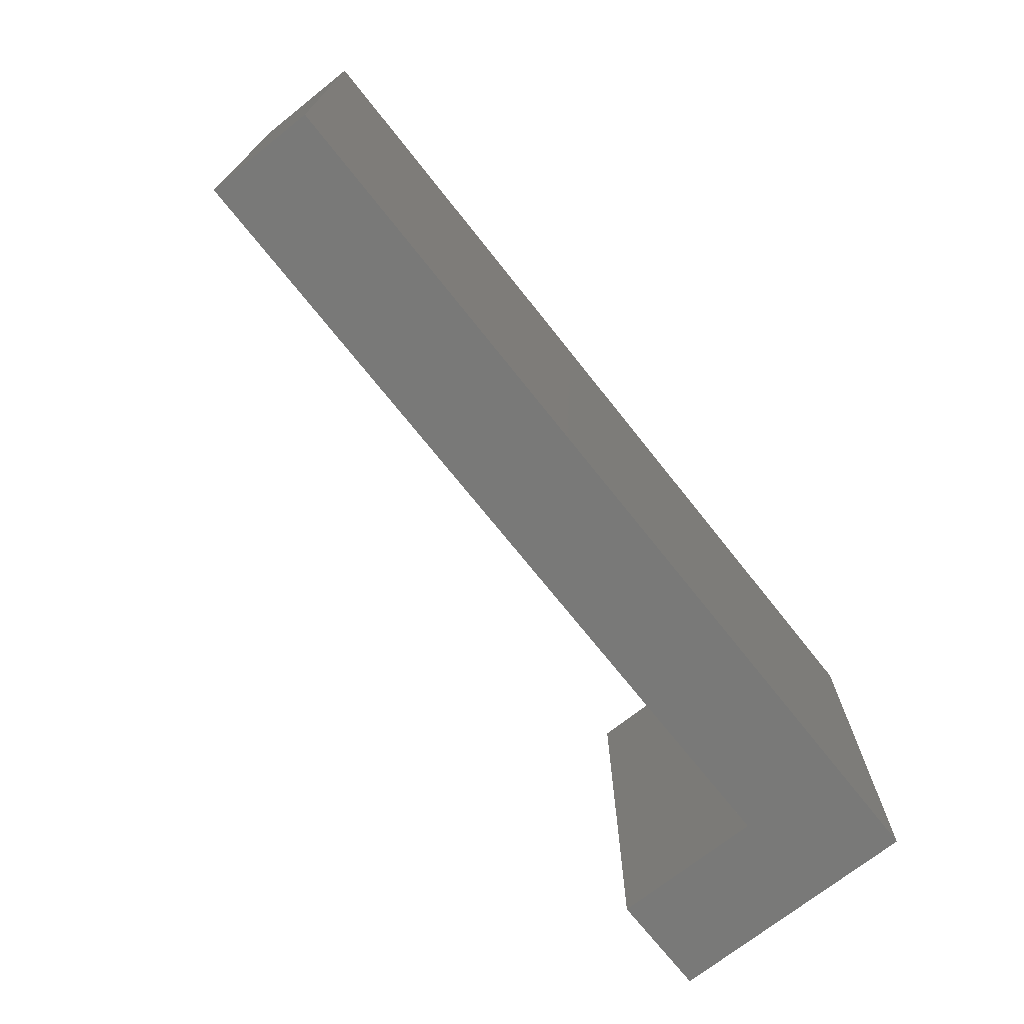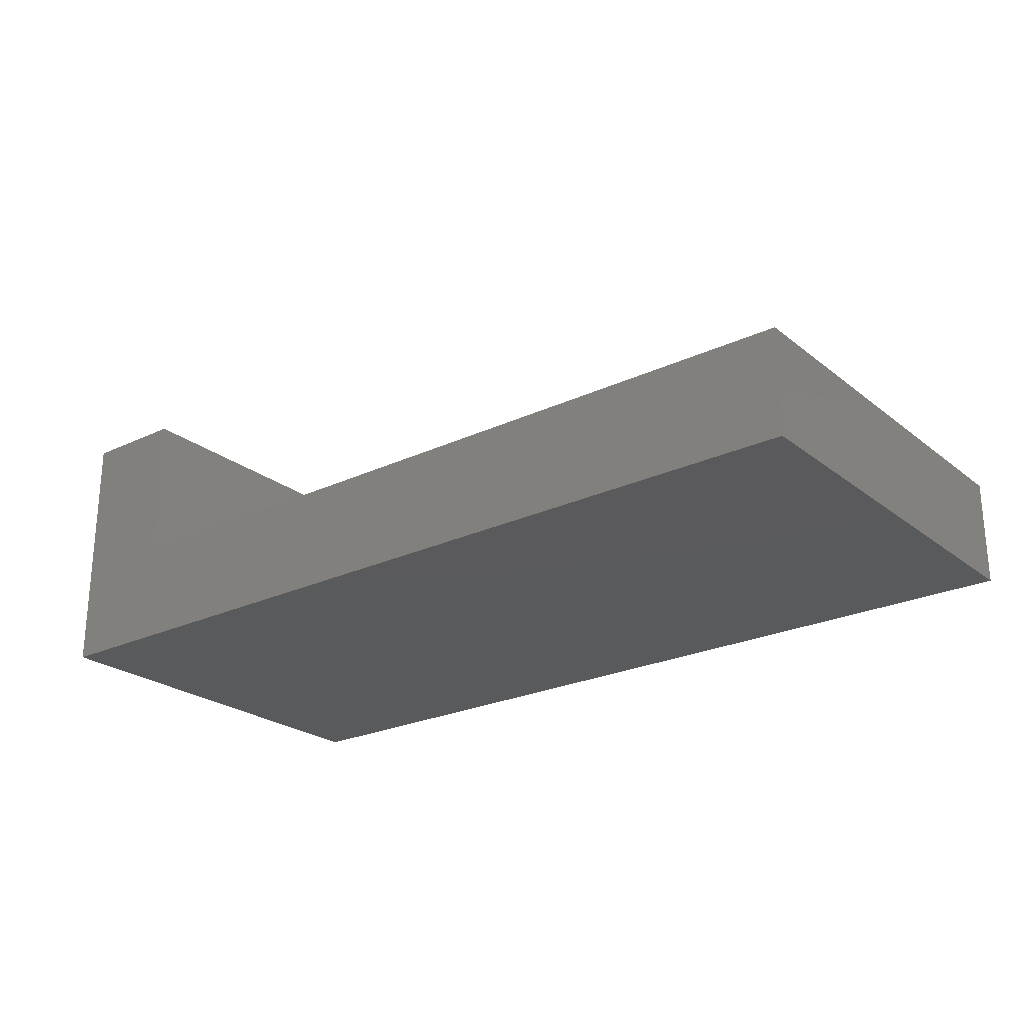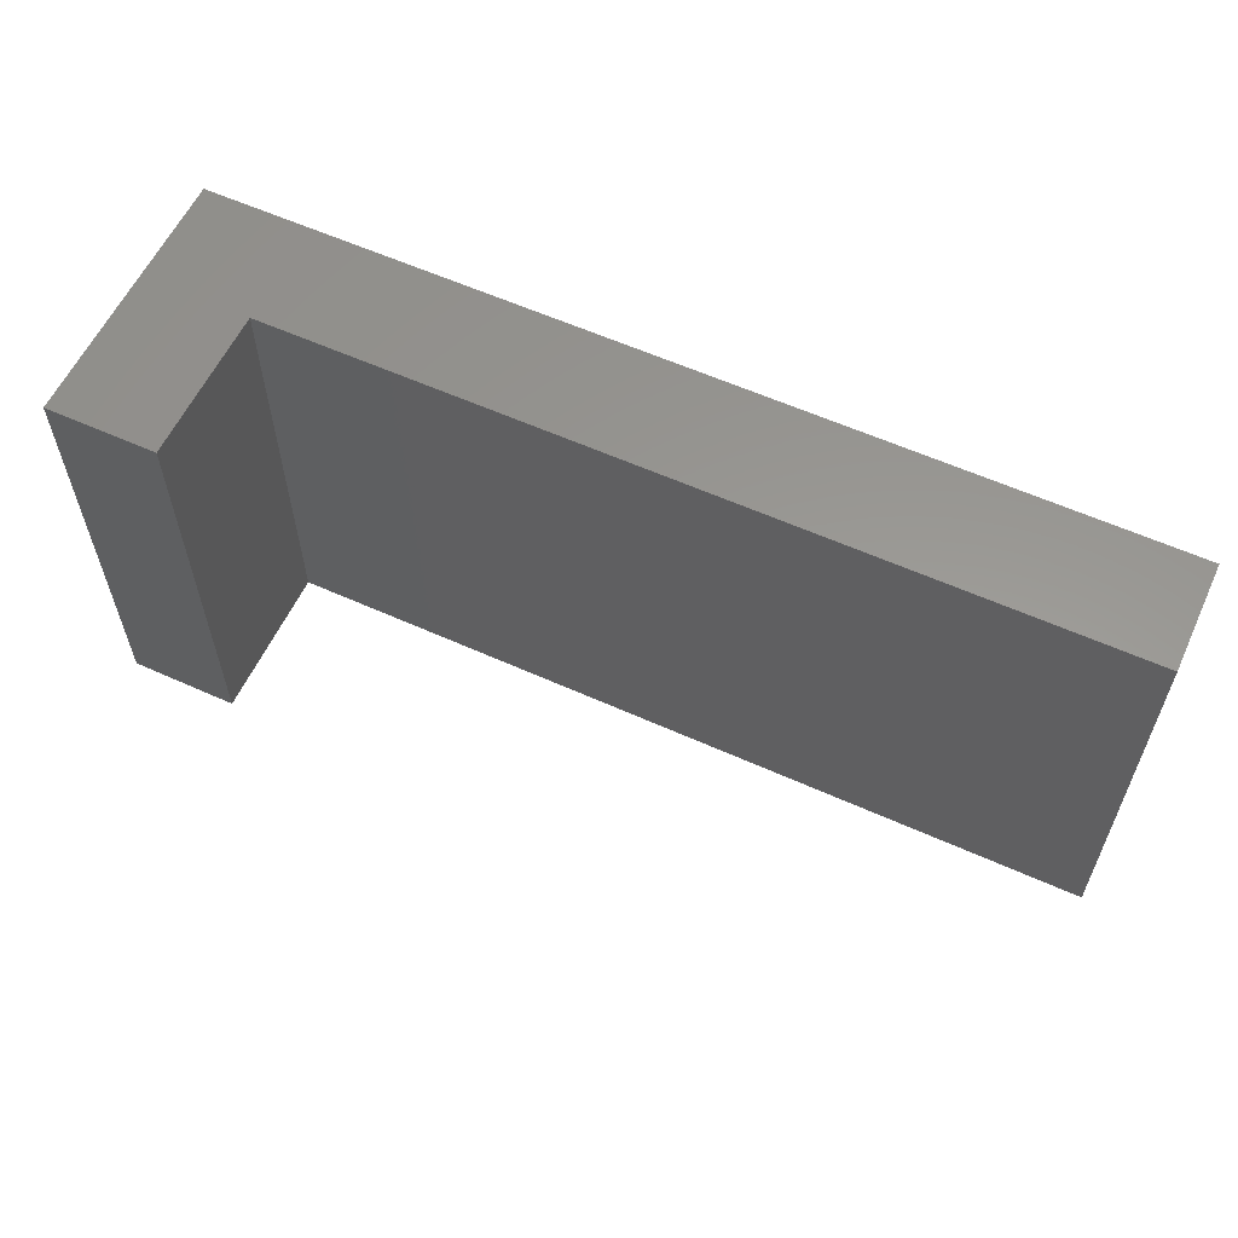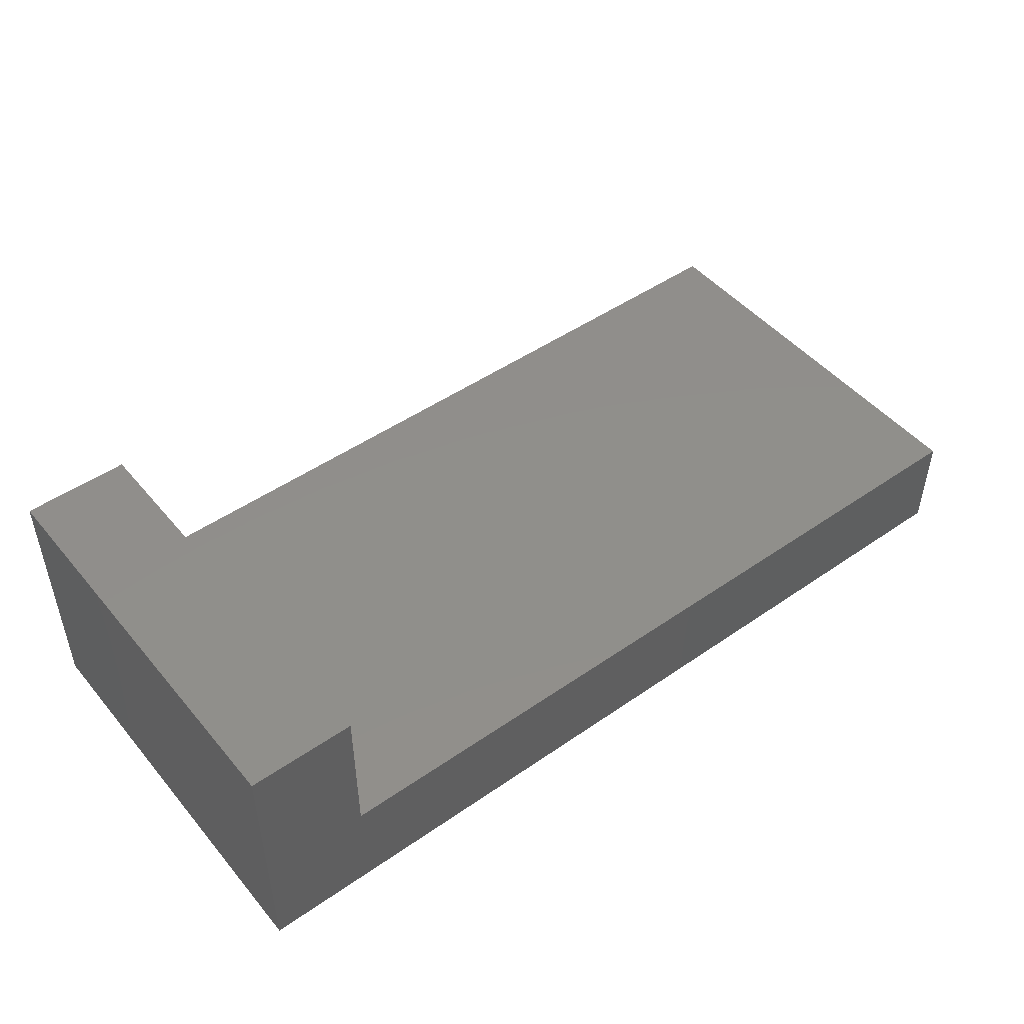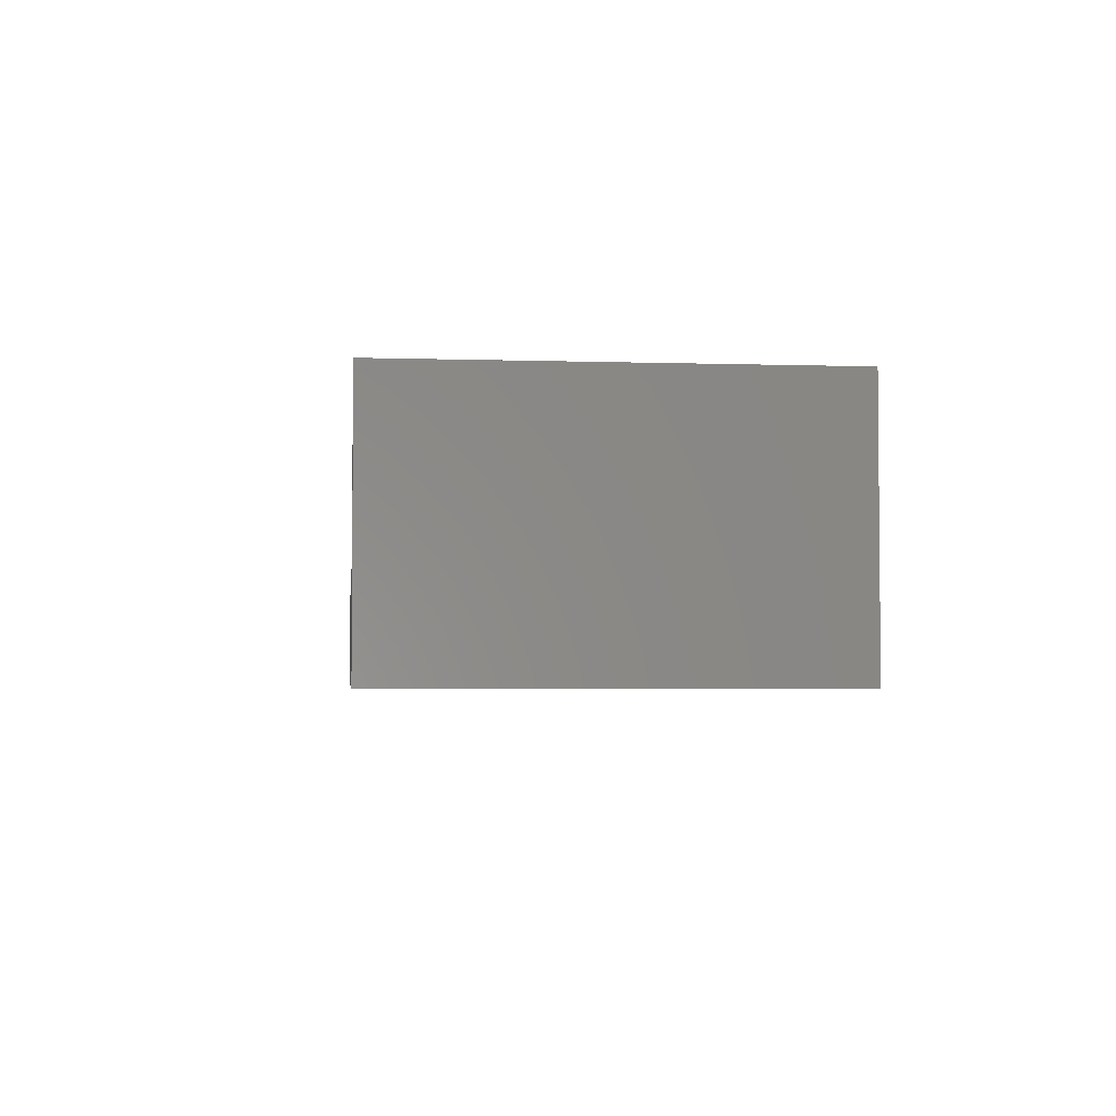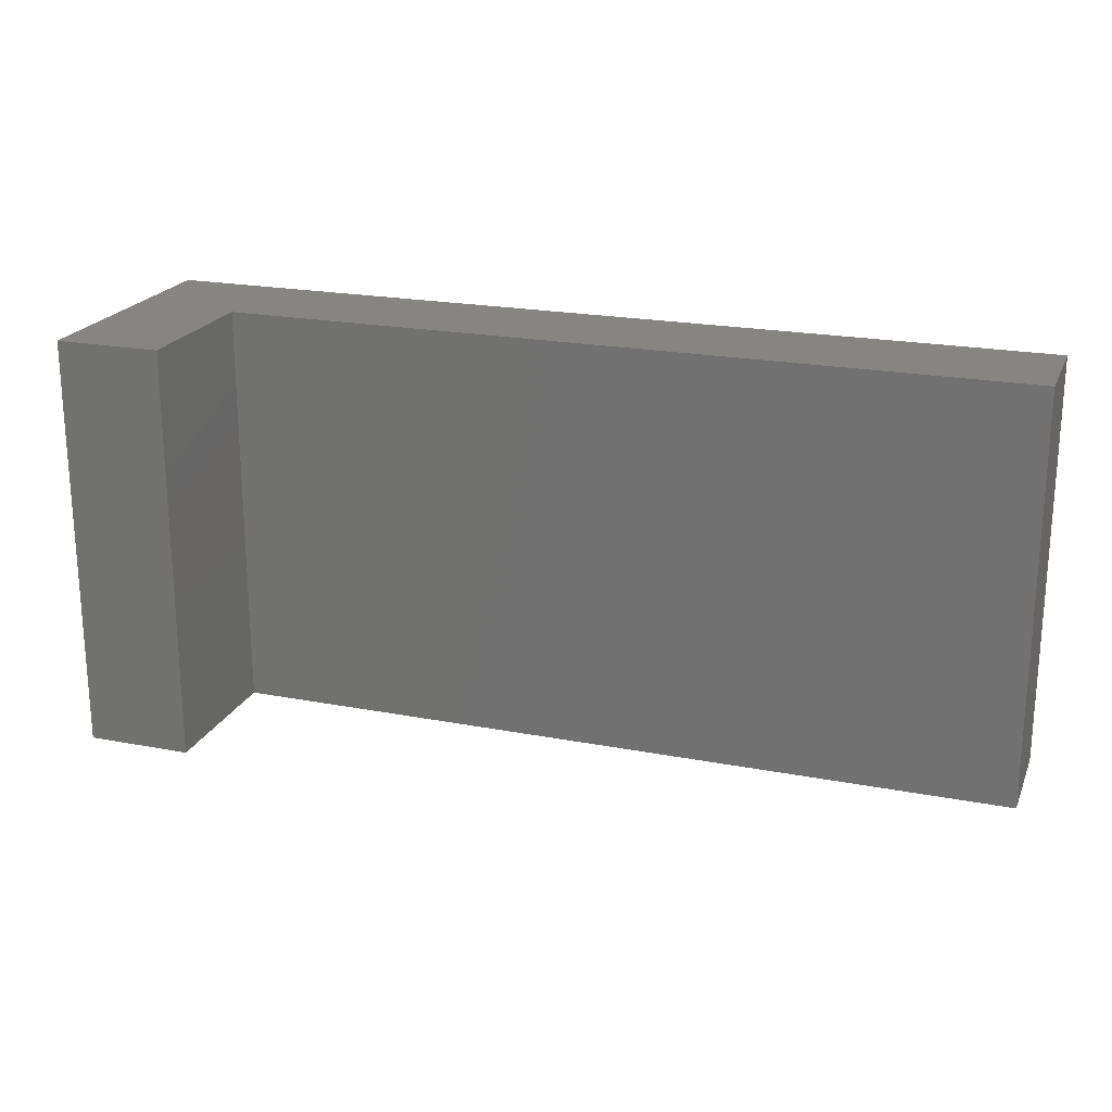
<metadata>
{"format":"stl","ext":"stl","renderer":"f3d","projection":"perspective","resolution":1024,"background":"white","views":[{"elev":-71.7,"azim":128.4,"up":"+Y"},{"elev":-24.2,"azim":38.0,"up":"+Z"},{"elev":59.1,"azim":24.9,"up":"+Y"},{"elev":47.9,"azim":-37.9,"up":"+Z"},{"elev":-3.3,"azim":-96.1,"up":"+Z"},{"elev":21.2,"azim":18.9,"up":"+Y"}]}
</metadata>
<code>
# stl→obj: 12 verts, 20 faces
v 25 -3.1 0.7
v 25 2.4 -0.7
v 25 2.4 0.7
v 25 -3.1 -0.7
v 14.4 2.4 0.7
v 13 2.4 2.69
v 14.4 2.4 2.69
v 13 2.4 -0.7
v 13 -3.1 2.69
v 14.4 -3.1 0.7
v 14.4 -3.1 2.69
v 13 -3.1 -0.7
f 1 2 3
f 2 1 4
f 3 2 5
f 5 6 7
f 5 8 6
f 8 5 2
f 9 10 11
f 12 10 9
f 4 10 12
f 10 4 1
f 12 6 8
f 6 12 9
f 12 2 4
f 2 12 8
f 5 1 3
f 1 5 10
f 11 5 7
f 5 11 10
f 6 11 7
f 11 6 9

</code>
